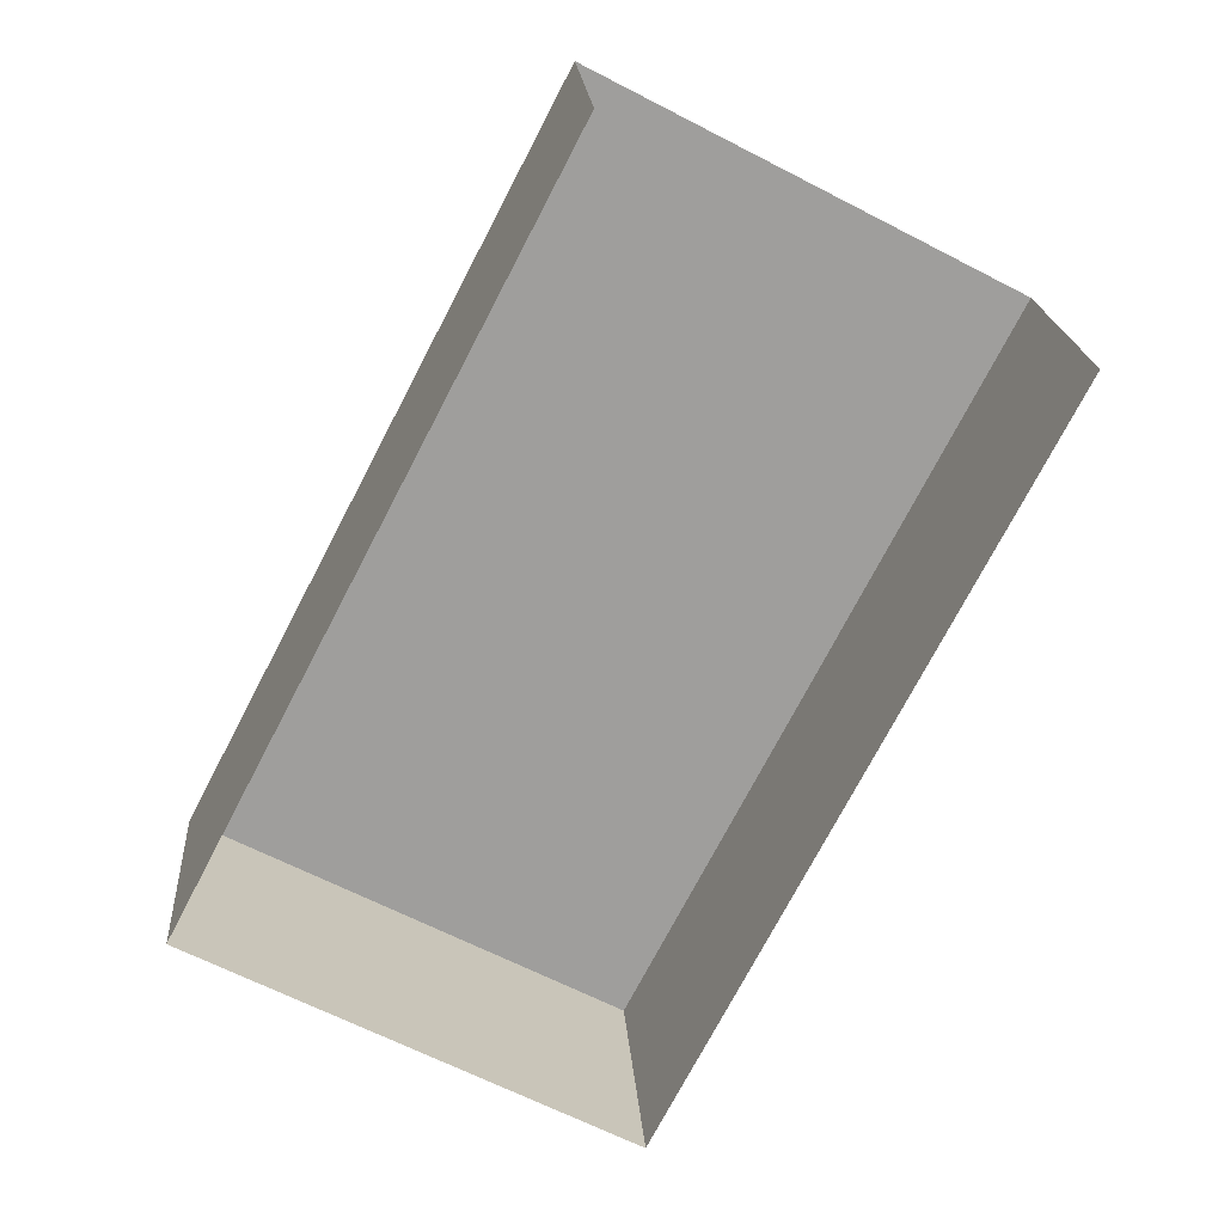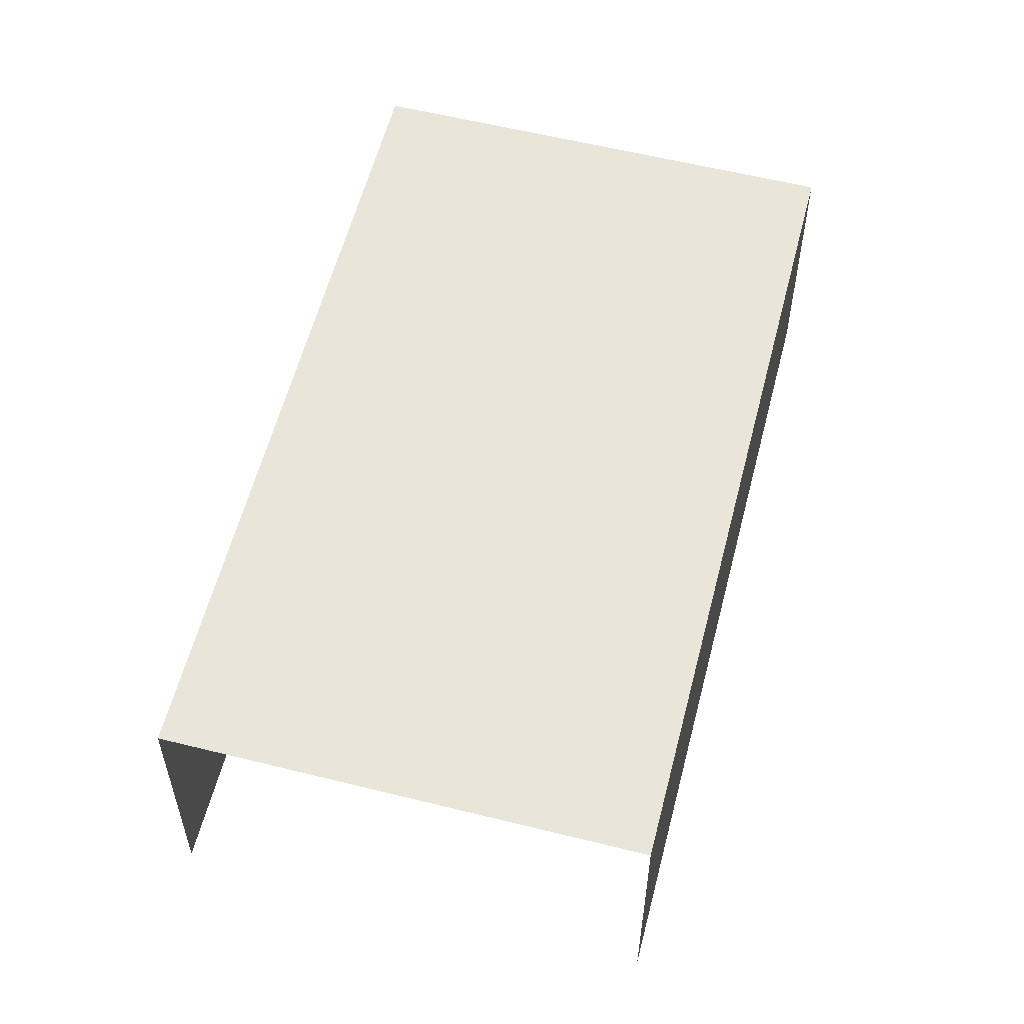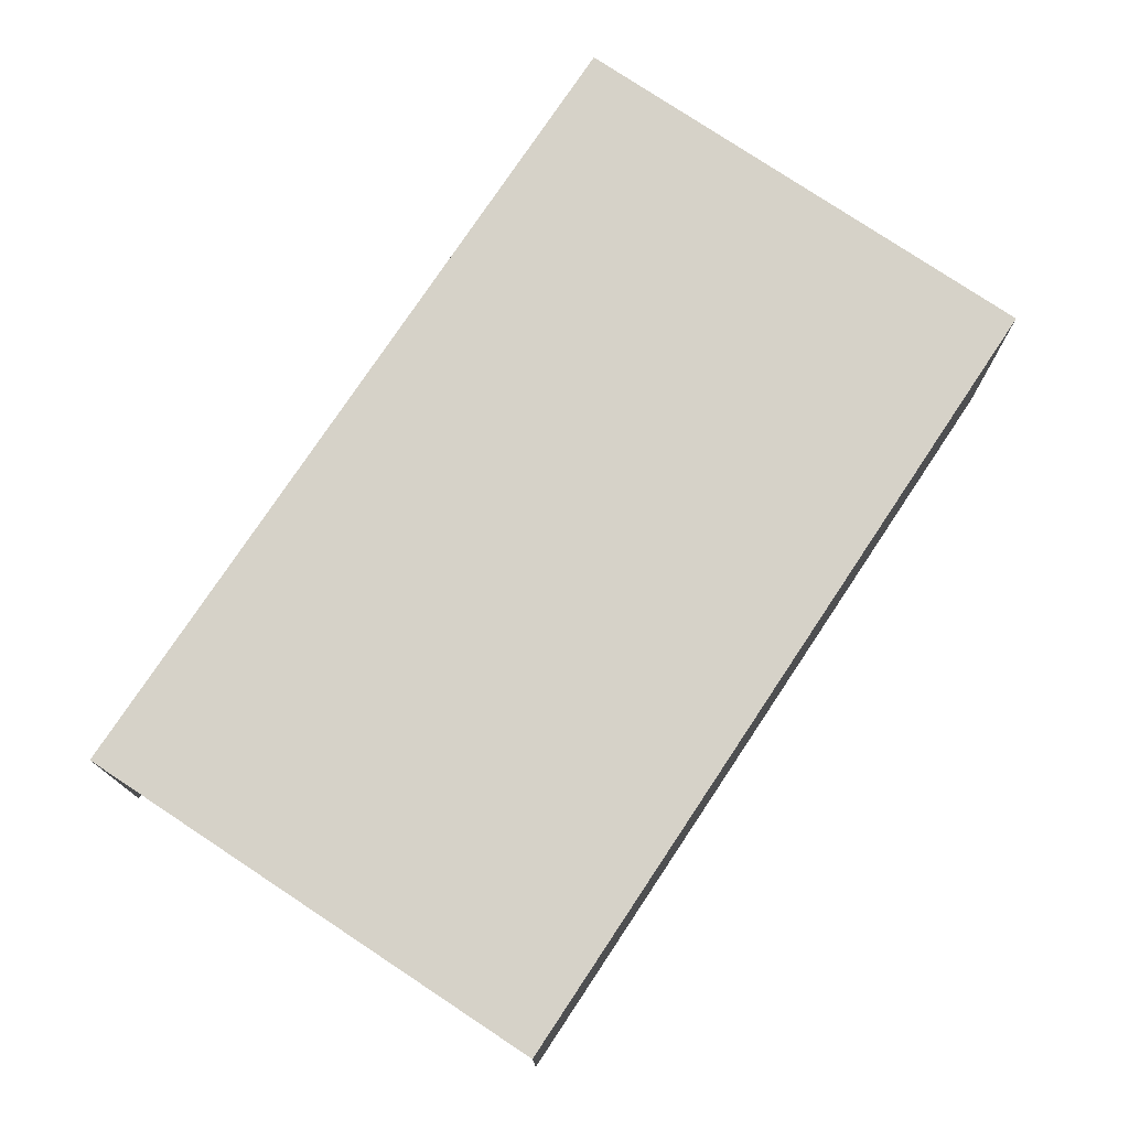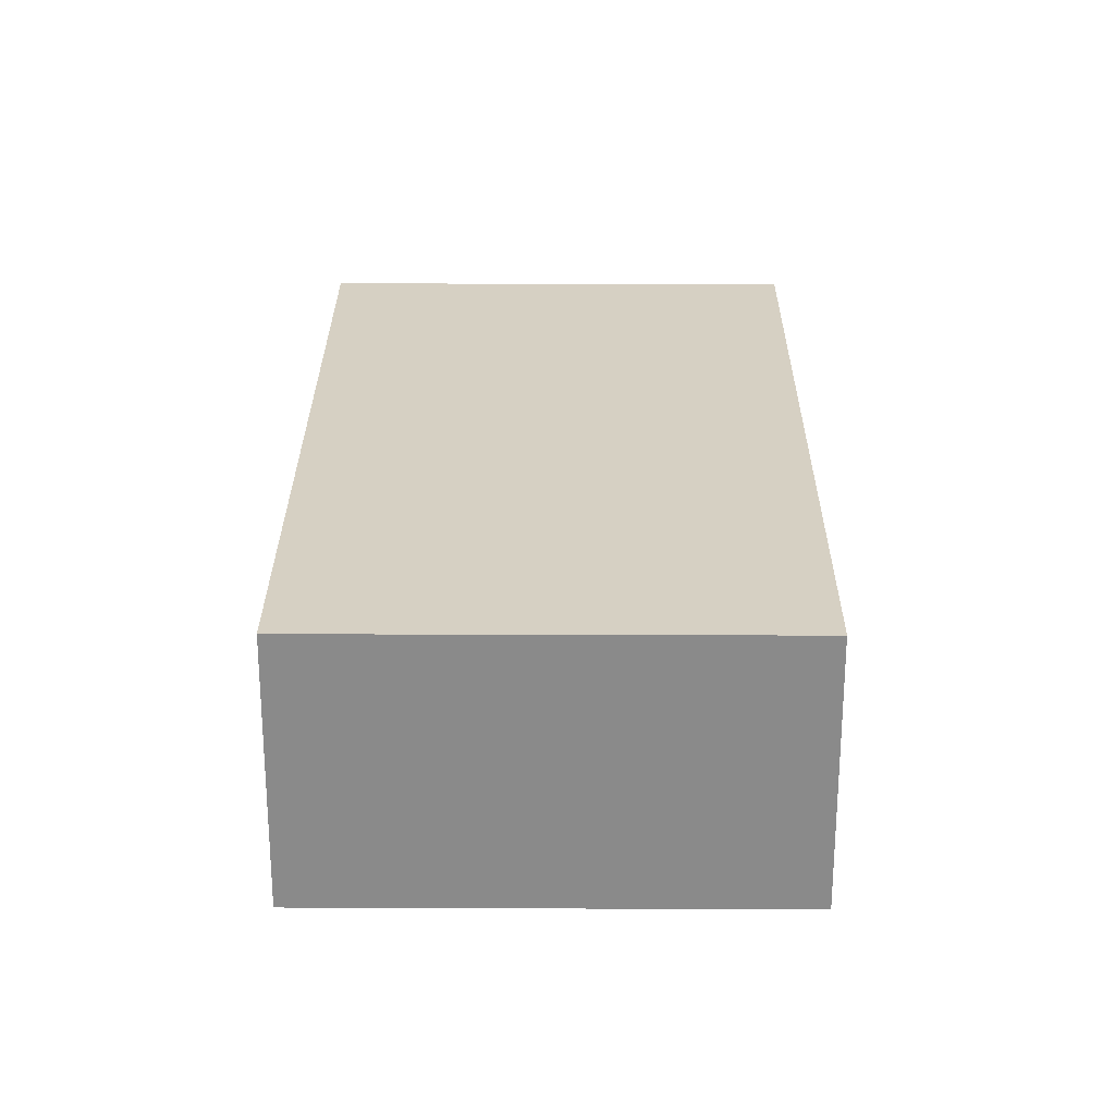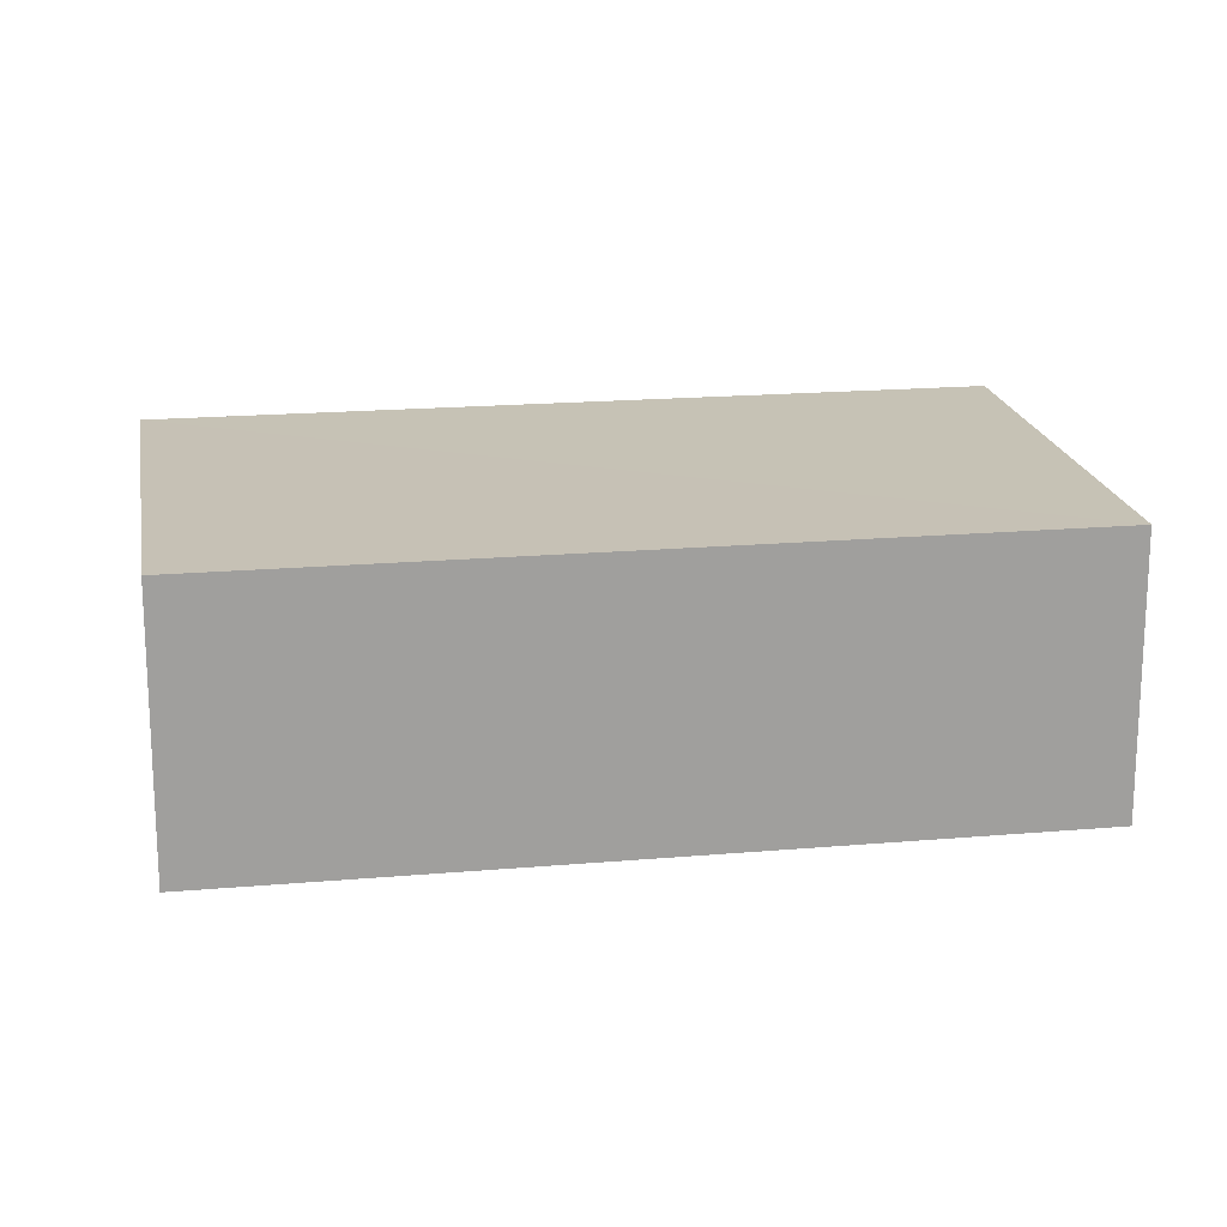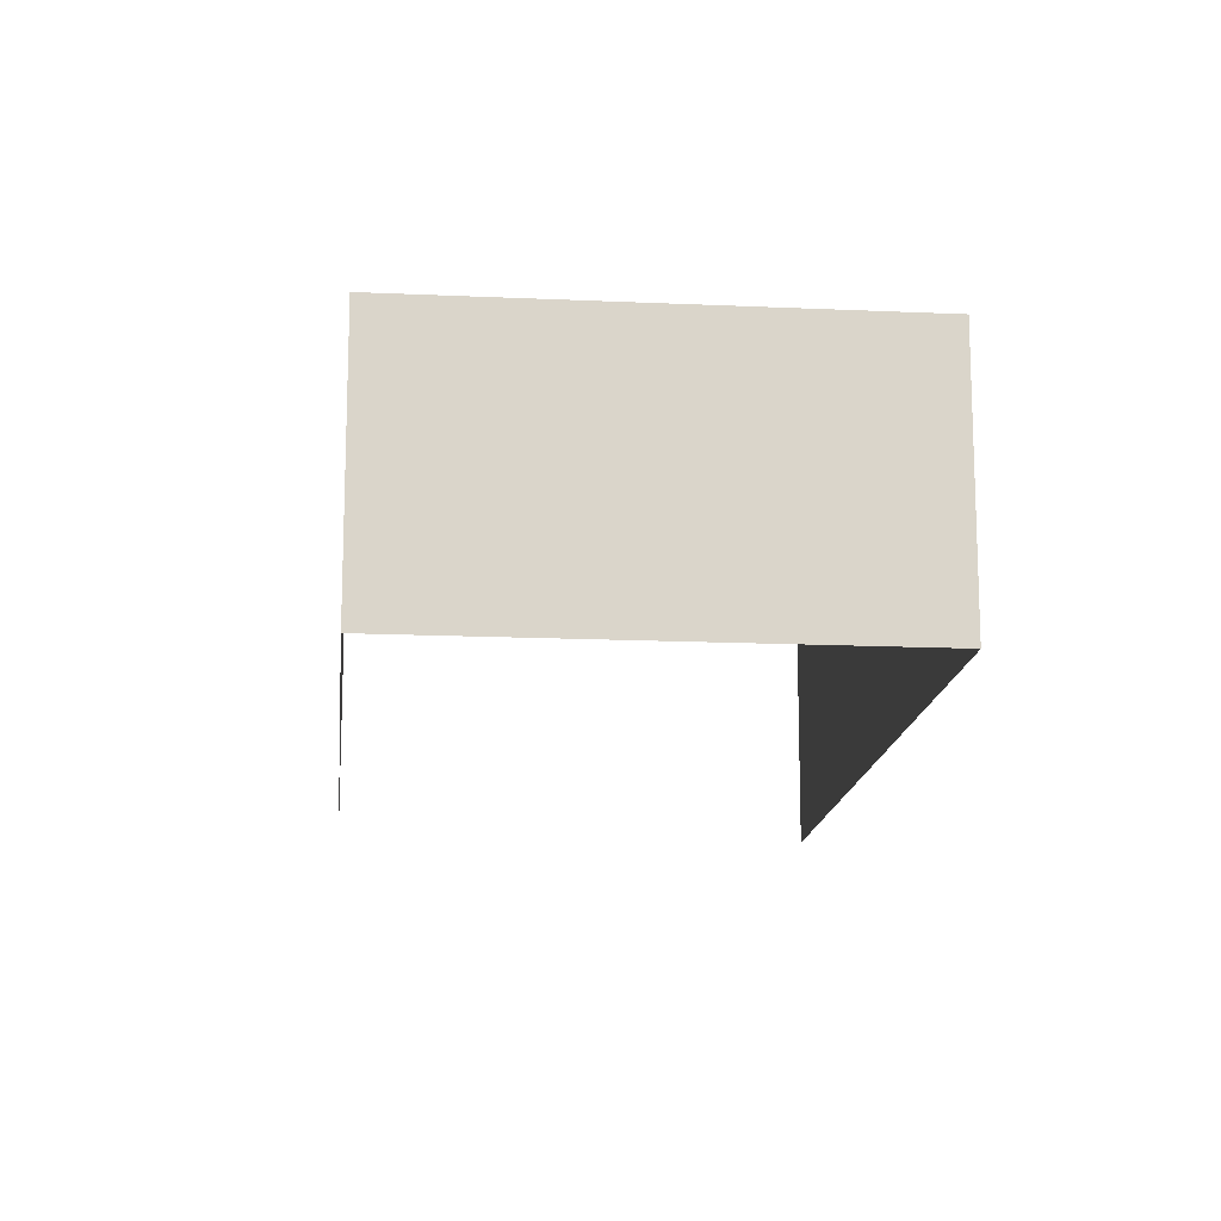
<metadata>
{"format":"obj","ext":"obj","renderer":"f3d","projection":"perspective","resolution":1024,"background":"white","views":[{"elev":19.5,"azim":176.0,"up":"+Y"},{"elev":57.9,"azim":-138.0,"up":"+Z"},{"elev":77.6,"azim":-118.8,"up":"+Z"},{"elev":26.5,"azim":27.9,"up":"+Z"},{"elev":18.7,"azim":-71.9,"up":"+Z"},{"elev":-15.1,"azim":22.0,"up":"+Z"}]}
</metadata>
<code>
v -2.247e+05 -1.279e+05 13.95
v -2.247e+05 -1.279e+05 13.95
v -2.247e+05 -1.279e+05 13.95
v -2.247e+05 -1.279e+05 13.95
v -2.247e+05 -1.279e+05 15.54
v -2.247e+05 -1.279e+05 15.54
v -2.247e+05 -1.279e+05 15.54
v -2.247e+05 -1.279e+05 15.54
f 1 2 3
f 1 4 2
f 5 2 4
f 8 5 4
f 5 6 7
f 5 8 6
f 6 4 1
f 6 8 4
f 6 1 3
f 7 6 3
f 5 3 2
f 5 7 3

</code>
